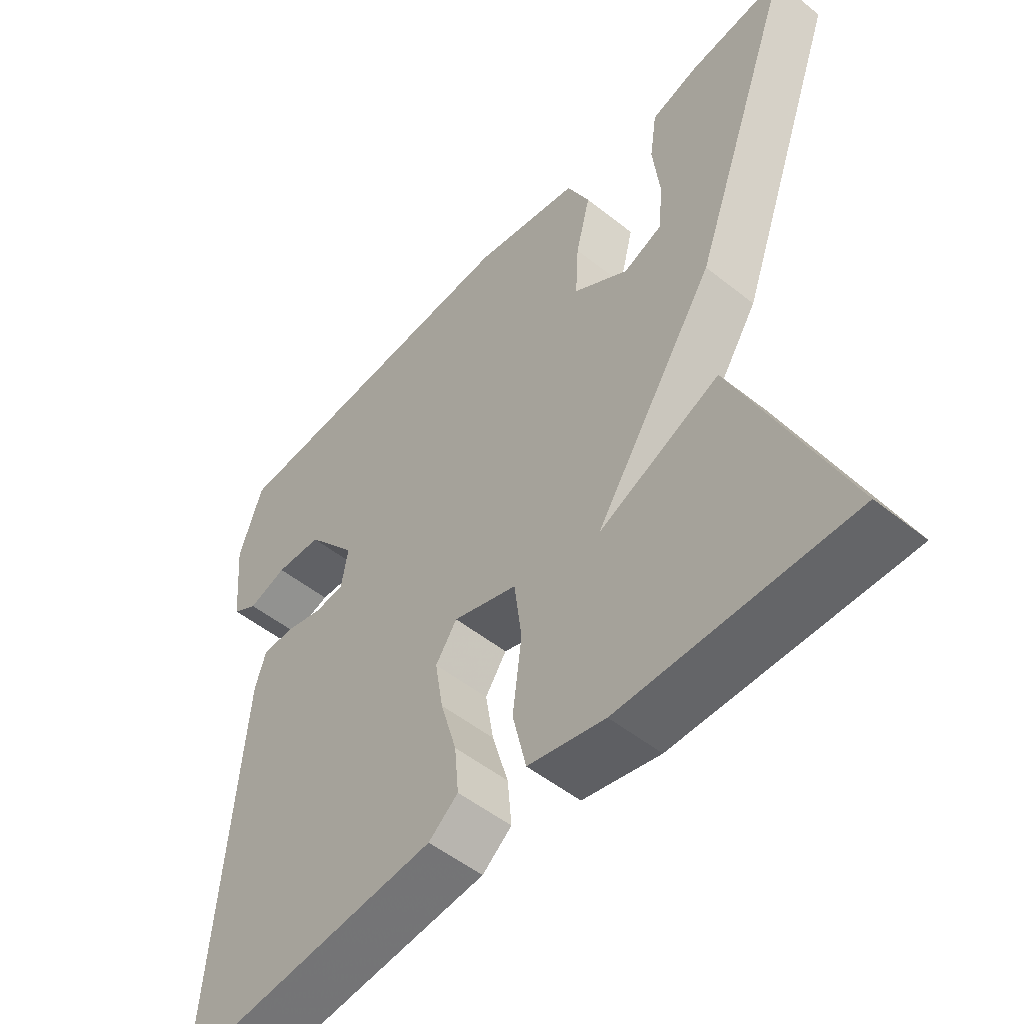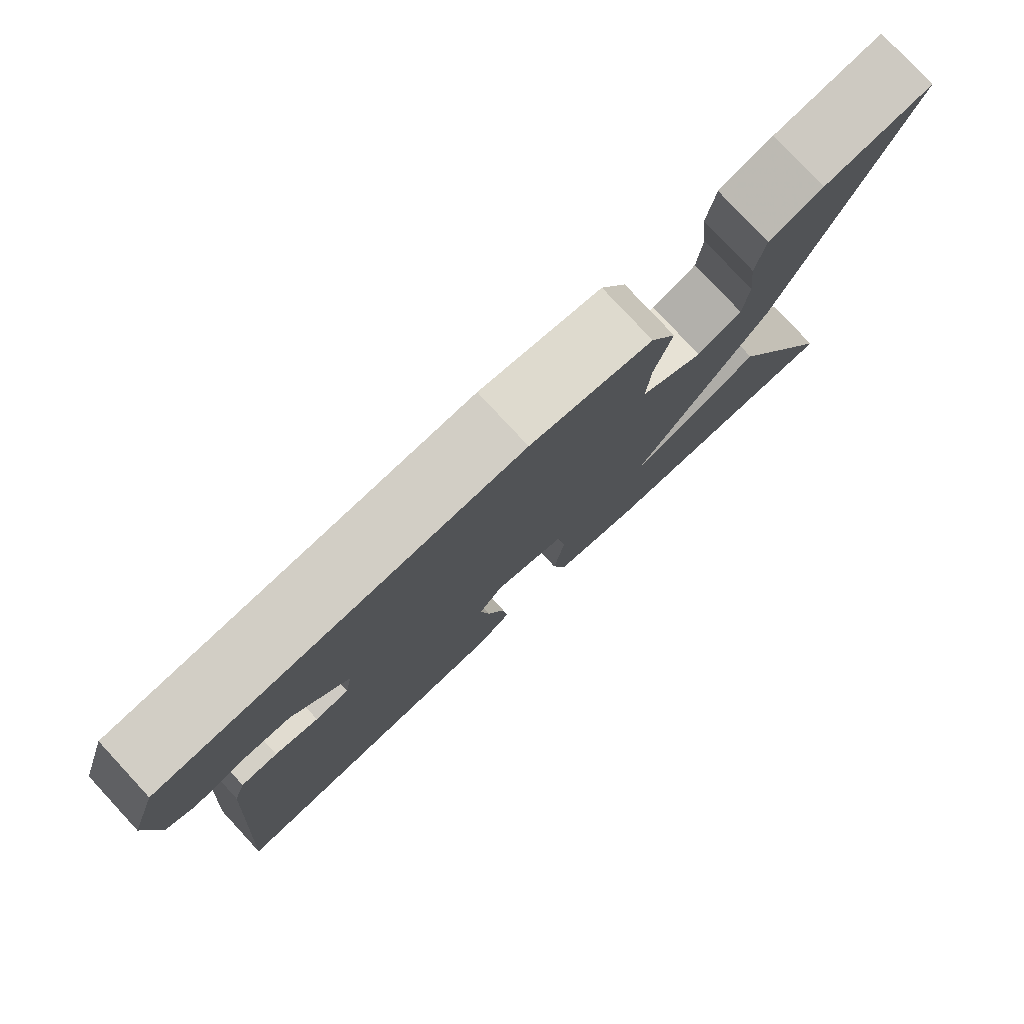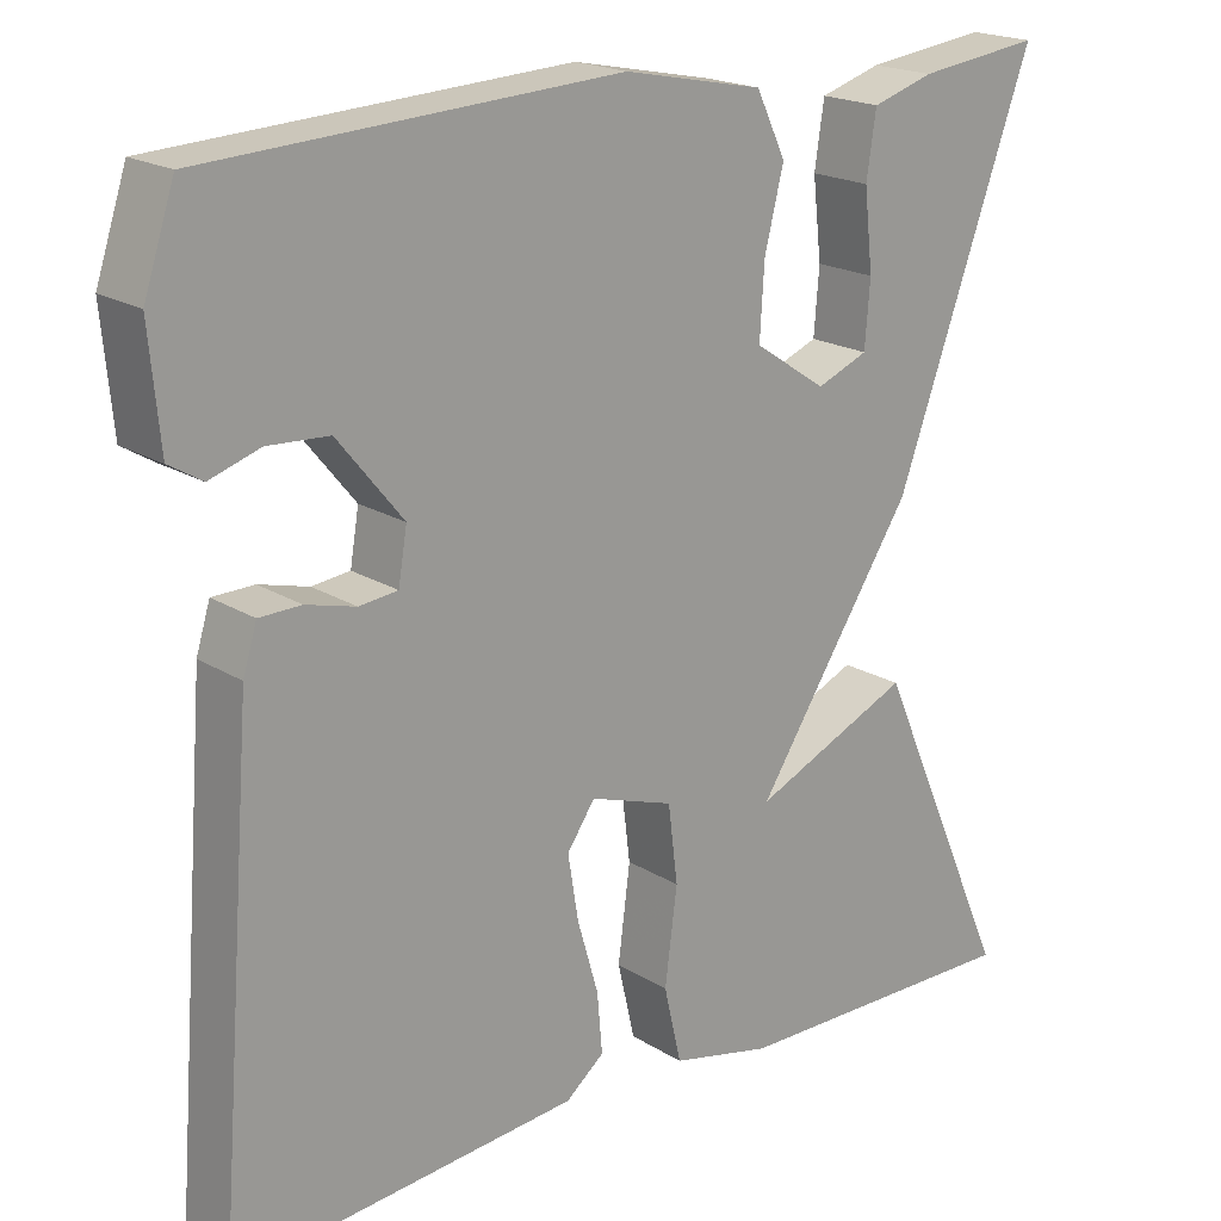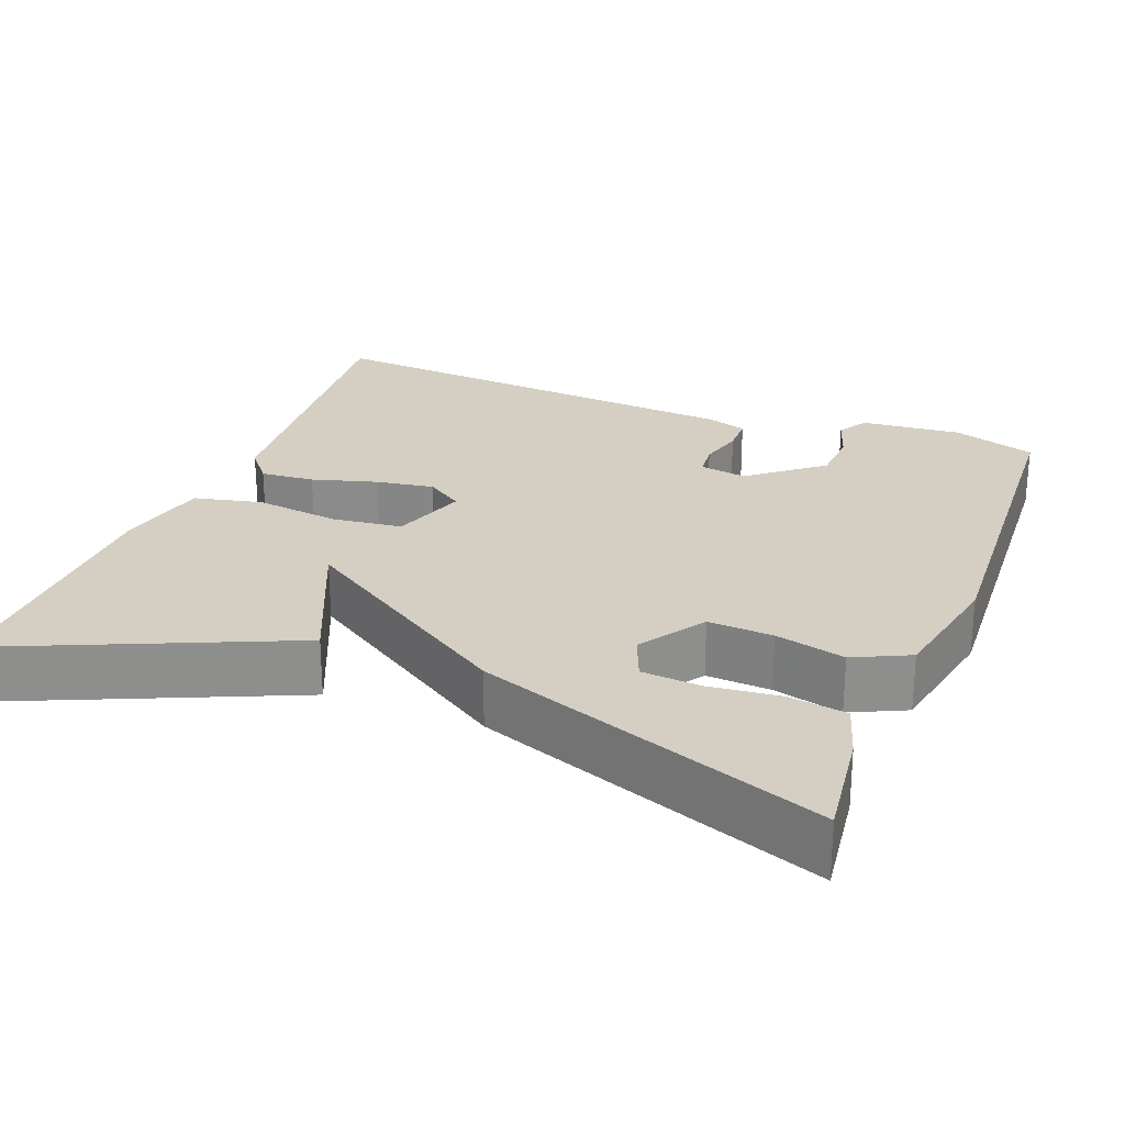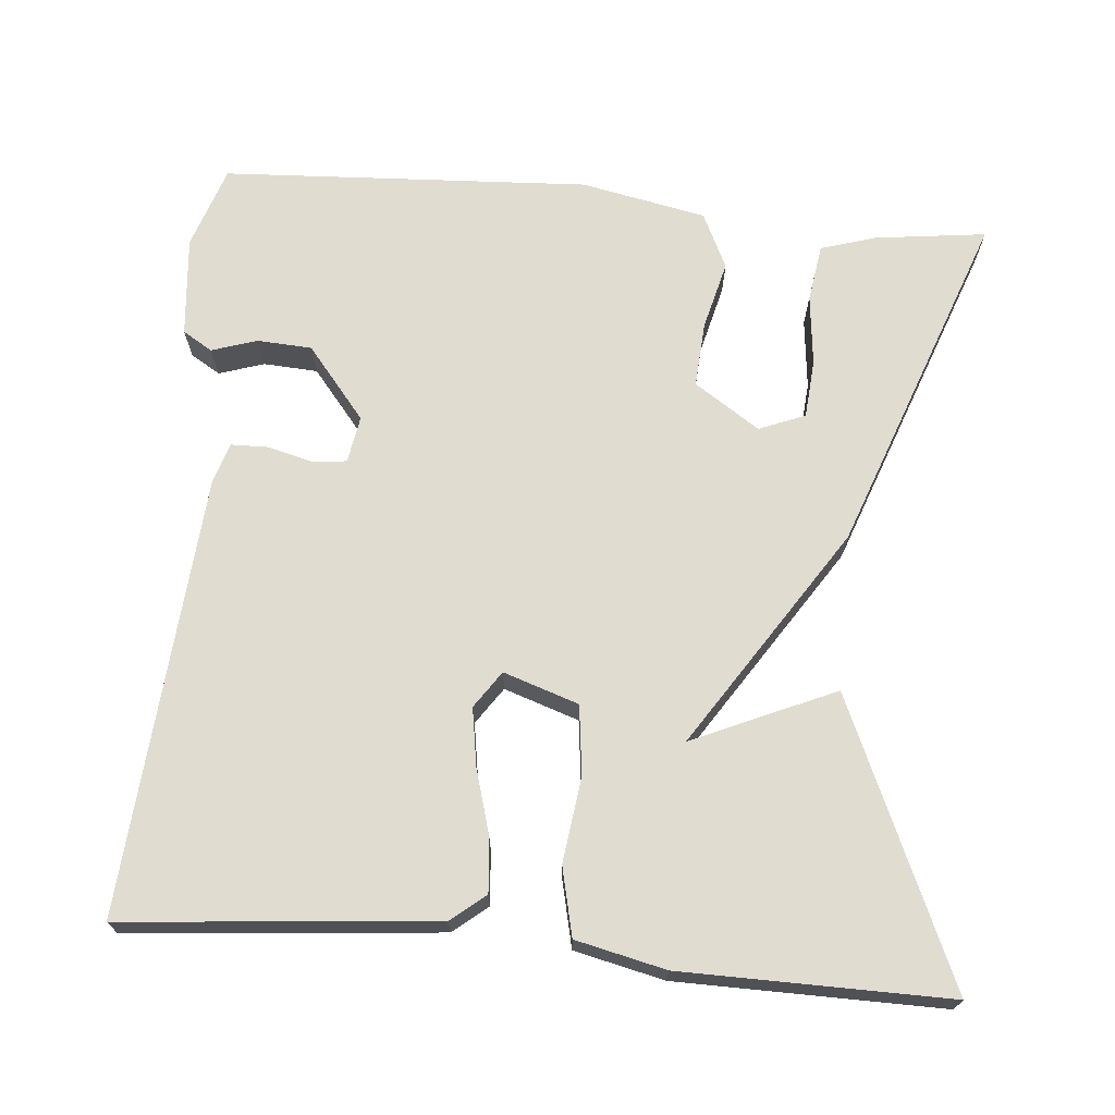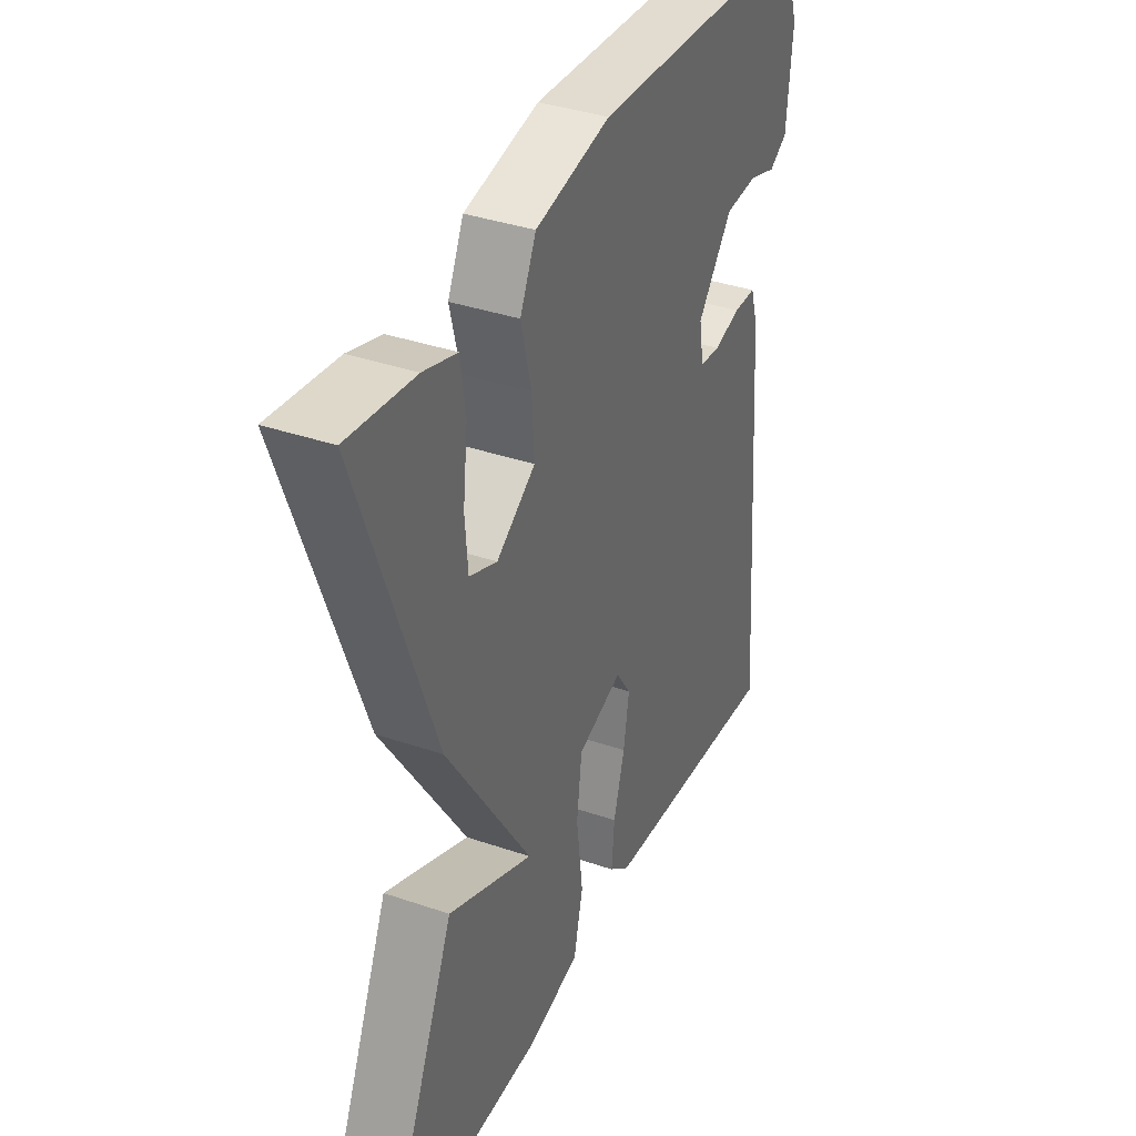
<metadata>
{"format":"obj","ext":"obj","renderer":"f3d","projection":"perspective","resolution":1024,"background":"white","views":[{"elev":-52.0,"azim":-130.7,"up":"+Z"},{"elev":79.5,"azim":137.1,"up":"+Z"},{"elev":19.5,"azim":138.9,"up":"+Z"},{"elev":25.4,"azim":-68.6,"up":"+Y"},{"elev":69.7,"azim":-174.8,"up":"+Y"},{"elev":37.1,"azim":-66.2,"up":"+Z"}]}
</metadata>
<code>
v -0.5 0.07 -0.5
v -0.341 0.07 -0.14
v -0.159 0.07 -0.221
v -0.341 0.07 0.06
v -0.5 0.07 0.5
v -0.358 0.07 0.482
v -0.287 0.07 0.46
v -0.276 0.07 0.386
v -0.286 0.07 0.295
v -0.28 0.07 0.22
v -0.221 0.07 0.196
v -0.138 0.07 0.251
v -0.143 0.07 0.334
v -0.165 0.07 0.423
v -0.131 0.07 0.494
v 0.029 0.07 0.526
v 0.5 0.07 0.5
v 0.535 0.07 0.394
v 0.523 0.07 0.265
v 0.485 0.07 0.242
v 0.427 0.07 0.261
v 0.357 0.07 0.257
v 0.282 0.07 0.165
v 0.292 0.07 0.105
v 0.336 0.07 0.1
v 0.393 0.07 0.115
v 0.441 0.07 0.114
v 0.457 0.07 0.062
v 0.5 0.07 -0.5
v 0.103 0.07 -0.463
v 0.059 0.07 -0.427
v 0.065 0.07 -0.358
v 0.089 0.07 -0.275
v 0.101 0.07 -0.201
v 0.069 0.07 -0.154
v -0.027 0.07 -0.186
v -0.038 0.07 -0.275
v -0.024 0.07 -0.384
v -0.044 0.07 -0.471
v -0.159 0.07 -0.497
v -0.5 0 -0.5
v -0.341 0 -0.14
v -0.159 0 -0.221
v -0.341 0 0.06
v -0.5 0 0.5
v -0.358 0 0.482
v -0.287 0 0.46
v -0.276 0 0.386
v -0.286 0 0.295
v -0.28 0 0.22
v -0.221 0 0.196
v -0.138 0 0.251
v -0.143 0 0.334
v -0.165 0 0.423
v -0.131 0 0.494
v 0.029 0 0.526
v 0.5 0 0.5
v 0.535 0 0.394
v 0.523 0 0.265
v 0.485 0 0.242
v 0.427 0 0.261
v 0.357 0 0.257
v 0.282 0 0.165
v 0.292 0 0.105
v 0.336 0 0.1
v 0.393 0 0.115
v 0.441 0 0.114
v 0.457 0 0.062
v 0.5 0 -0.5
v 0.103 0 -0.463
v 0.059 0 -0.427
v 0.065 0 -0.358
v 0.089 0 -0.275
v 0.101 0 -0.201
v 0.069 0 -0.154
v -0.027 0 -0.186
v -0.038 0 -0.275
v -0.024 0 -0.384
v -0.044 0 -0.471
v -0.159 0 -0.497
f 1 2 3
f 40 1 3
f 39 40 3
f 38 39 3
f 37 38 3
f 3 4 5
f 37 3 5
f 36 37 5
f 31 32 33
f 30 31 33
f 29 30 33
f 28 29 33
f 27 28 33
f 26 27 33
f 25 26 33
f 24 25 33 34
f 23 24 34 35
f 19 20 21
f 18 19 21
f 17 18 21
f 16 17 21
f 15 16 21
f 15 21 22
f 14 15 22
f 13 14 22
f 12 13 22 23
f 7 8 9
f 6 7 9
f 5 6 9
f 5 9 10
f 36 5 10
f 23 35 36
f 12 23 36
f 11 12 36
f 10 11 36
f 43 42 41
f 43 41 80
f 43 80 79
f 43 79 78
f 43 78 77
f 45 44 43
f 45 43 77
f 45 77 76
f 73 72 71
f 73 71 70
f 73 70 69
f 73 69 68
f 73 68 67
f 73 67 66
f 73 66 65
f 74 73 65 64
f 75 74 64 63
f 61 60 59
f 61 59 58
f 61 58 57
f 61 57 56
f 61 56 55
f 62 61 55
f 62 55 54
f 62 54 53
f 63 62 53 52
f 49 48 47
f 49 47 46
f 49 46 45
f 50 49 45
f 50 45 76
f 76 75 63
f 76 63 52
f 76 52 51
f 76 51 50
f 1 41 42 2
f 2 42 43 3
f 3 43 44 4
f 4 44 45 5
f 5 45 46 6
f 6 46 47 7
f 7 47 48 8
f 8 48 49 9
f 9 49 50 10
f 10 50 51 11
f 11 51 52 12
f 12 52 53 13
f 13 53 54 14
f 14 54 55 15
f 15 55 56 16
f 16 56 57 17
f 17 57 58 18
f 18 58 59 19
f 19 59 60 20
f 20 60 61 21
f 21 61 62 22
f 22 62 63 23
f 23 63 64 24
f 24 64 65 25
f 25 65 66 26
f 26 66 67 27
f 27 67 68 28
f 28 68 69 29
f 29 69 70 30
f 30 70 71 31
f 31 71 72 32
f 32 72 73 33
f 33 73 74 34
f 34 74 75 35
f 35 75 76 36
f 36 76 77 37
f 37 77 78 38
f 38 78 79 39
f 39 79 80 40
f 40 80 41 1

</code>
